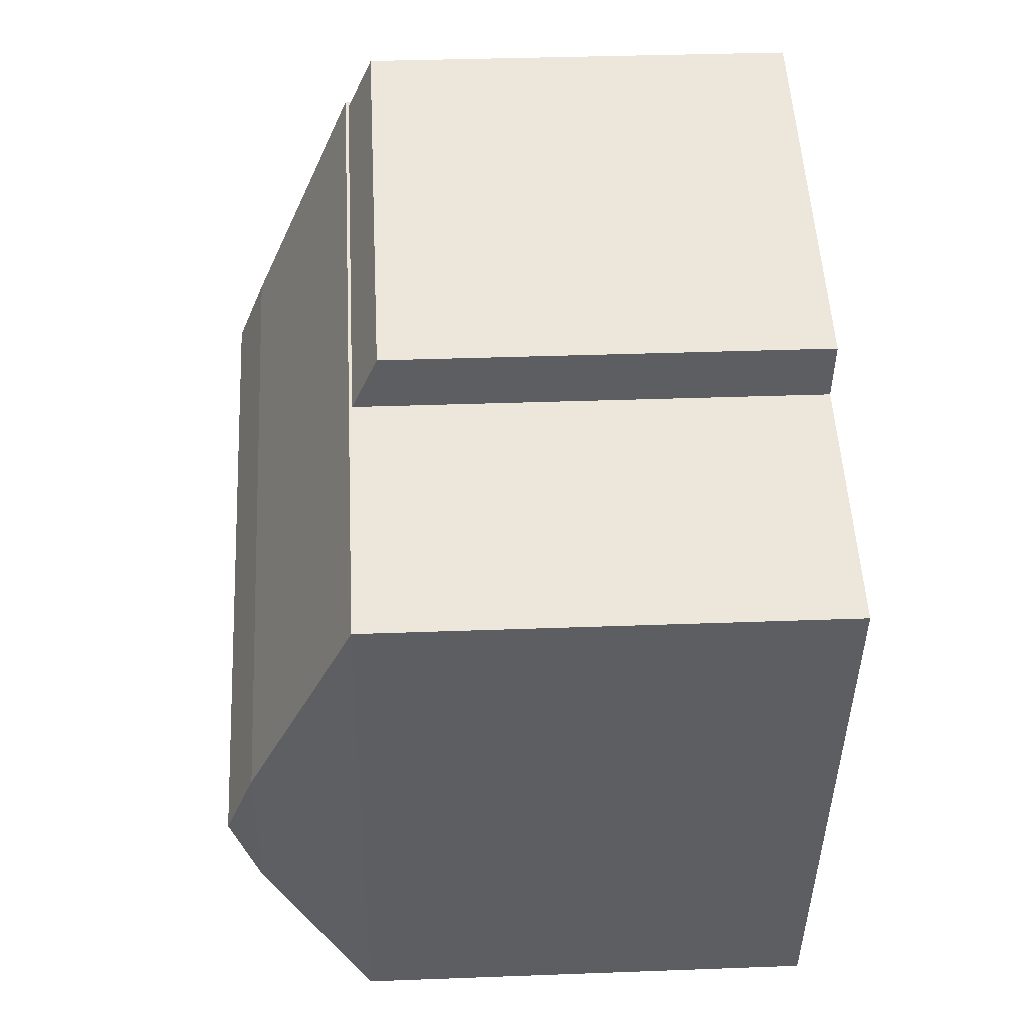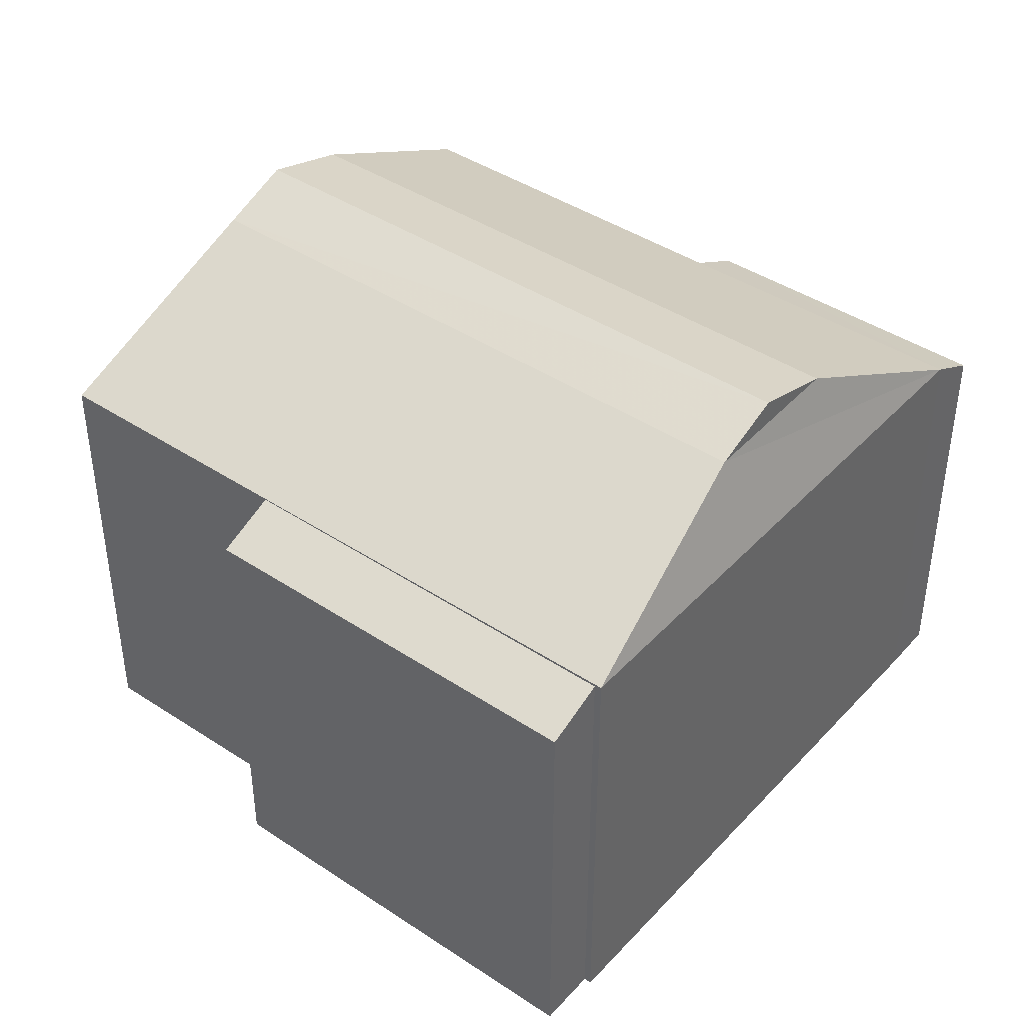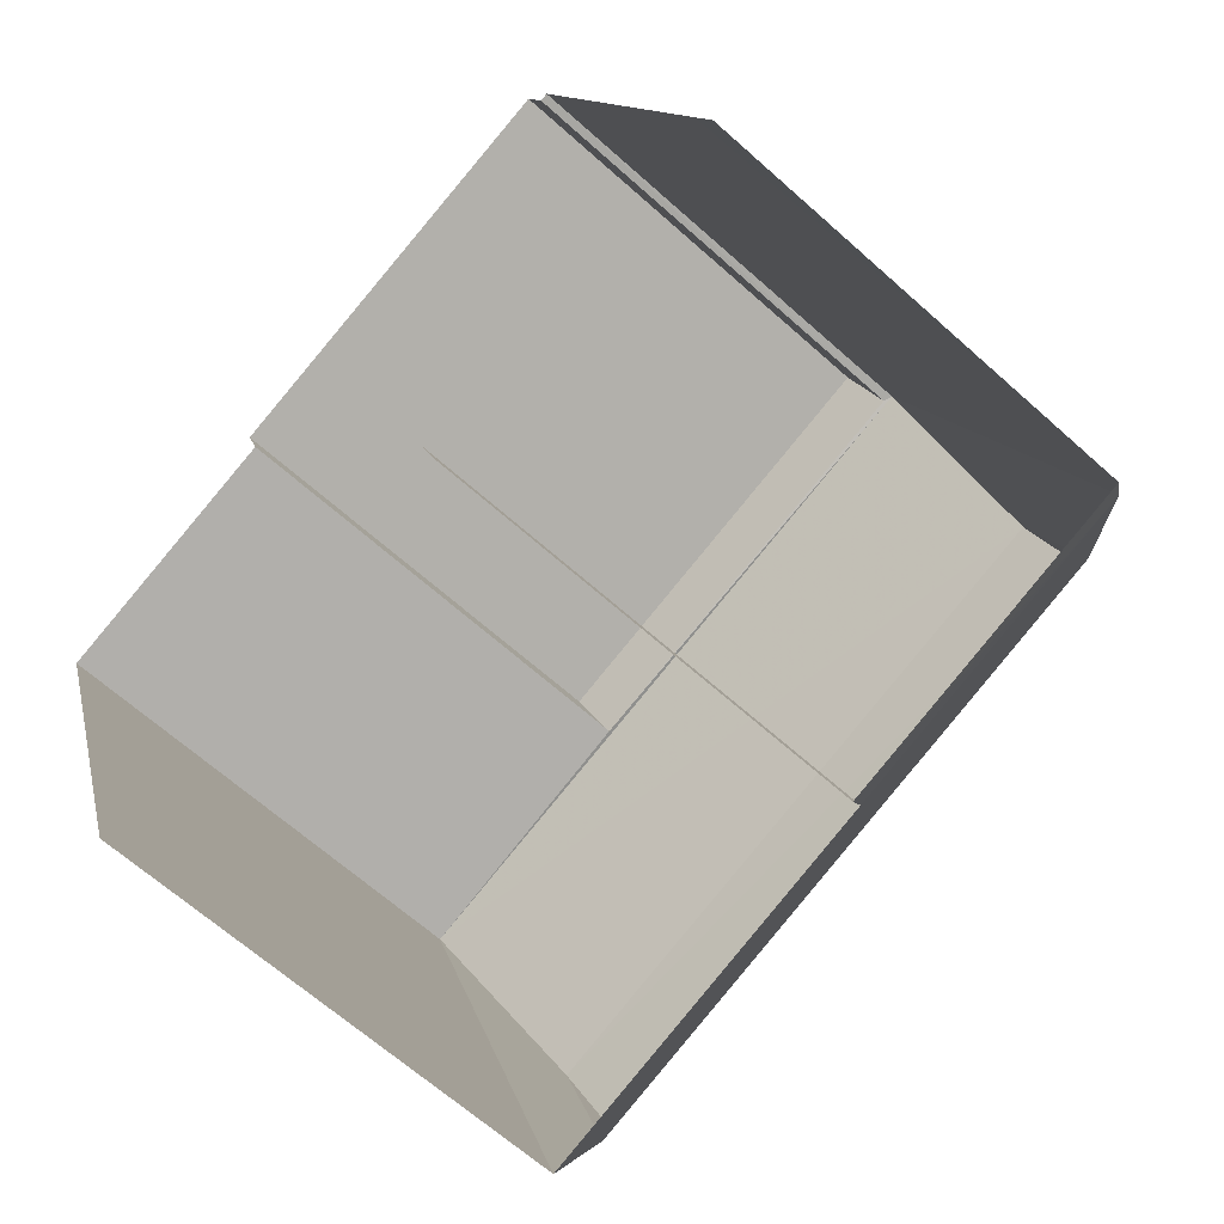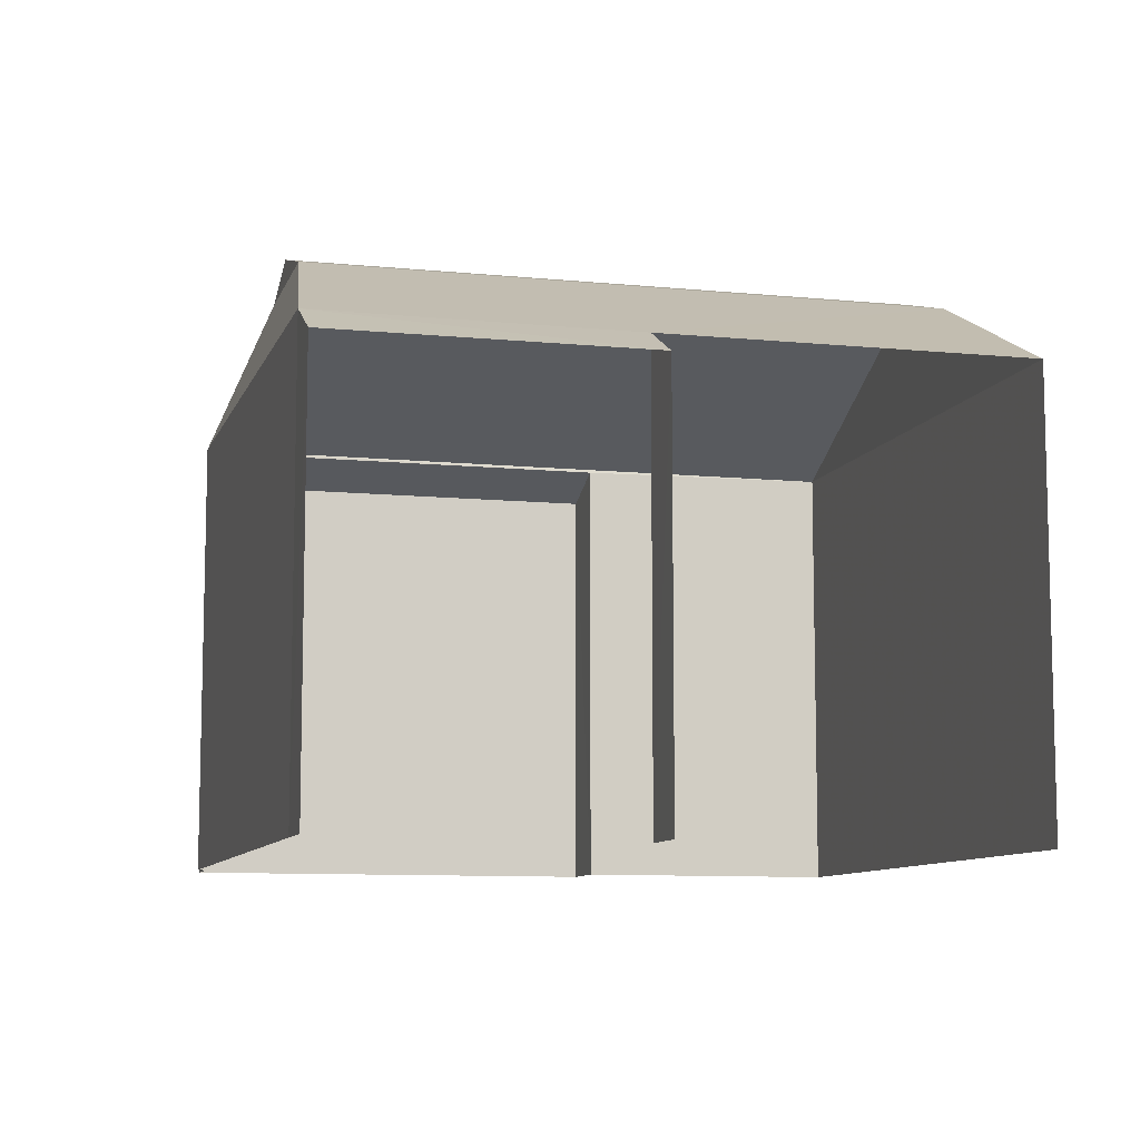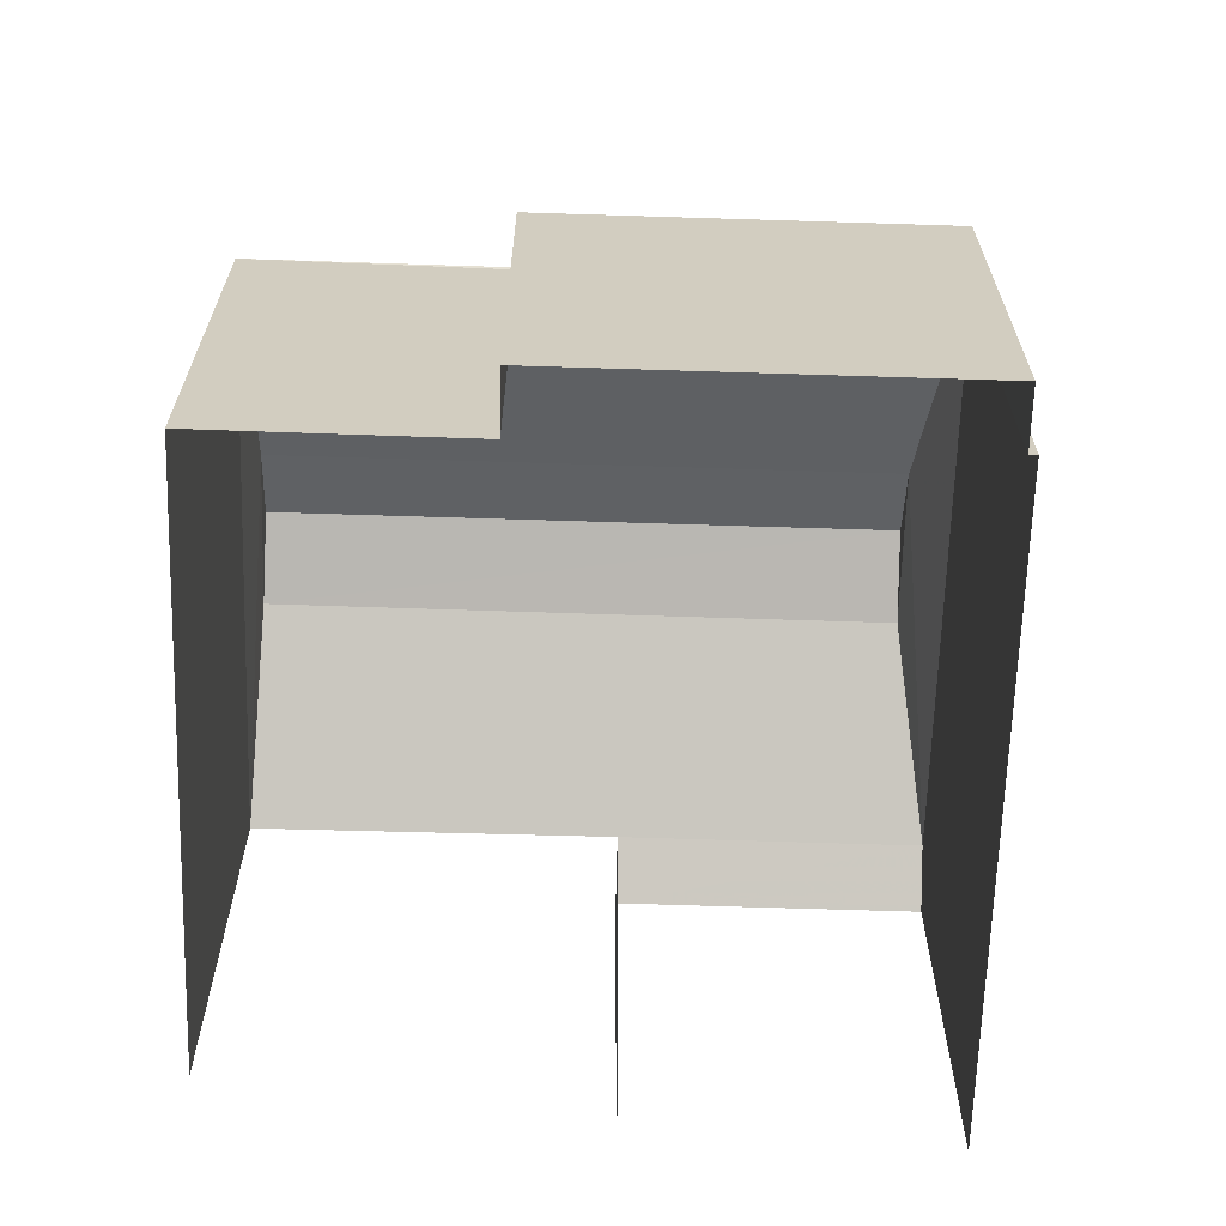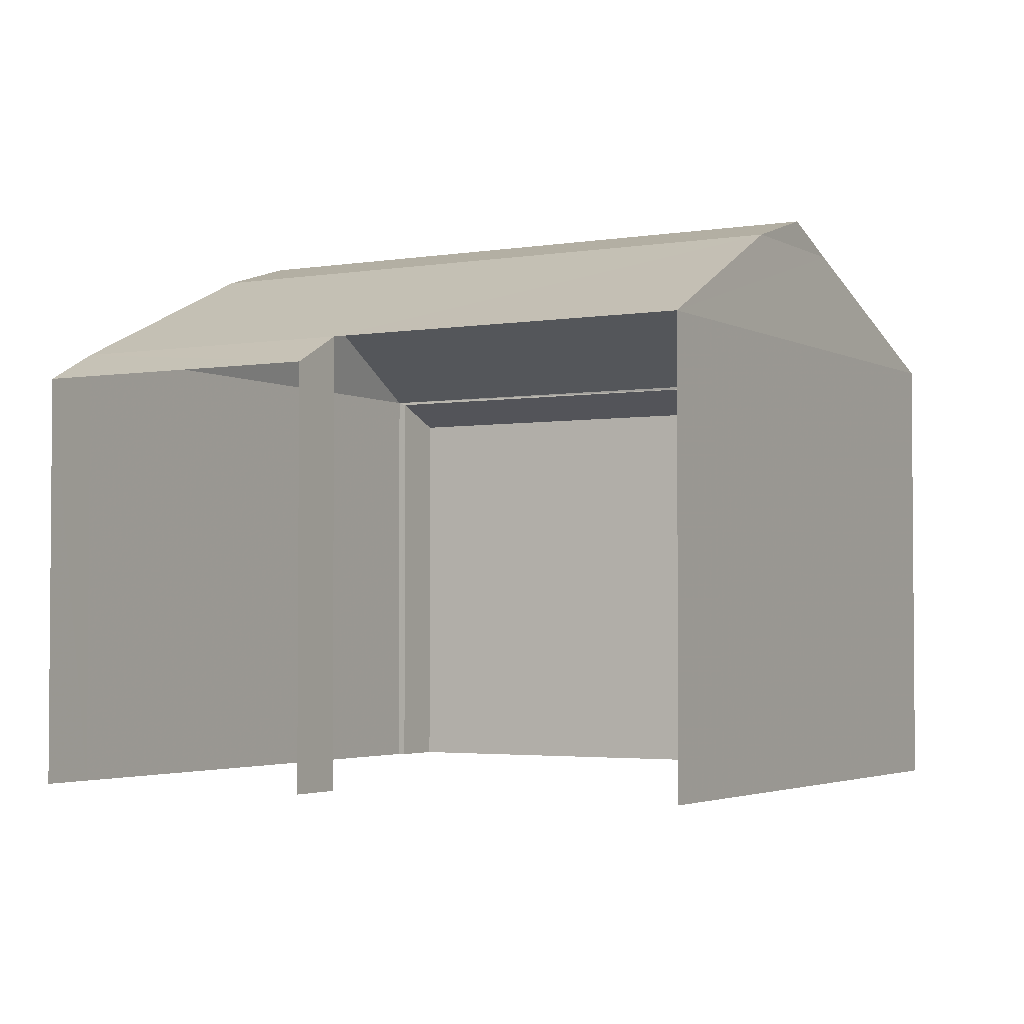
<metadata>
{"format":"obj","ext":"obj","renderer":"f3d","projection":"perspective","resolution":1024,"background":"white","views":[{"elev":32.8,"azim":87.0,"up":"+Y"},{"elev":42.0,"azim":-159.0,"up":"+Z"},{"elev":-65.2,"azim":-132.0,"up":"+Y"},{"elev":-9.2,"azim":-32.6,"up":"+Z"},{"elev":-65.6,"azim":160.7,"up":"+Z"},{"elev":-2.9,"azim":12.5,"up":"+Z"}]}
</metadata>
<code>
v -2.23e+05 -1.27e+05 19.09
v -2.23e+05 -1.27e+05 19.09
v -2.23e+05 -1.27e+05 19.09
v -2.23e+05 -1.27e+05 19.09
v -2.23e+05 -1.27e+05 19.09
v -2.23e+05 -1.27e+05 19.09
v -2.23e+05 -1.27e+05 19.09
v -2.23e+05 -1.27e+05 19.09
v -2.23e+05 -1.27e+05 19.09
v -2.23e+05 -1.27e+05 19.09
v -2.23e+05 -1.27e+05 19.09
v -2.23e+05 -1.27e+05 27.55
v -2.23e+05 -1.27e+05 27.15
v -2.23e+05 -1.27e+05 27.55
v -2.23e+05 -1.27e+05 27.15
v -2.23e+05 -1.27e+05 25.63
v -2.23e+05 -1.27e+05 25.27
v -2.23e+05 -1.27e+05 25.27
v -2.23e+05 -1.27e+05 25.63
v -2.23e+05 -1.27e+05 25.67
v -2.23e+05 -1.27e+05 25.67
v -2.23e+05 -1.27e+05 25.67
v -2.23e+05 -1.27e+05 25.22
v -2.23e+05 -1.27e+05 25.22
v -2.23e+05 -1.27e+05 27.15
v -2.23e+05 -1.27e+05 25.67
v -2.23e+05 -1.27e+05 25.67
v -2.23e+05 -1.27e+05 27.15
f 1 2 3
f 3 4 5
f 5 6 7
f 8 9 10
f 1 3 9
f 8 10 11
f 10 5 7
f 3 5 9
f 9 5 10
f 21 9 8
f 20 21 8
f 23 2 1
f 23 24 2
f 12 13 14
f 12 15 13
f 16 17 18
f 19 16 18
f 20 13 21
f 21 15 22
f 21 13 15
f 23 22 24
f 23 21 22
f 22 25 26
f 22 15 25
f 25 27 26
f 25 28 27
f 28 25 12
f 14 28 12
f 5 18 6
f 5 19 18
f 10 7 17
f 16 10 17
f 2 24 3
f 4 3 26
f 3 24 22
f 26 3 22
f 27 8 11
f 27 20 8
f 23 1 9
f 21 23 9
f 20 27 28
f 13 20 28
f 17 7 6
f 18 17 6
f 14 13 28
f 12 25 15
f 5 4 19
f 4 26 19
f 10 16 11
f 16 26 27
f 19 26 16
f 11 16 27

</code>
